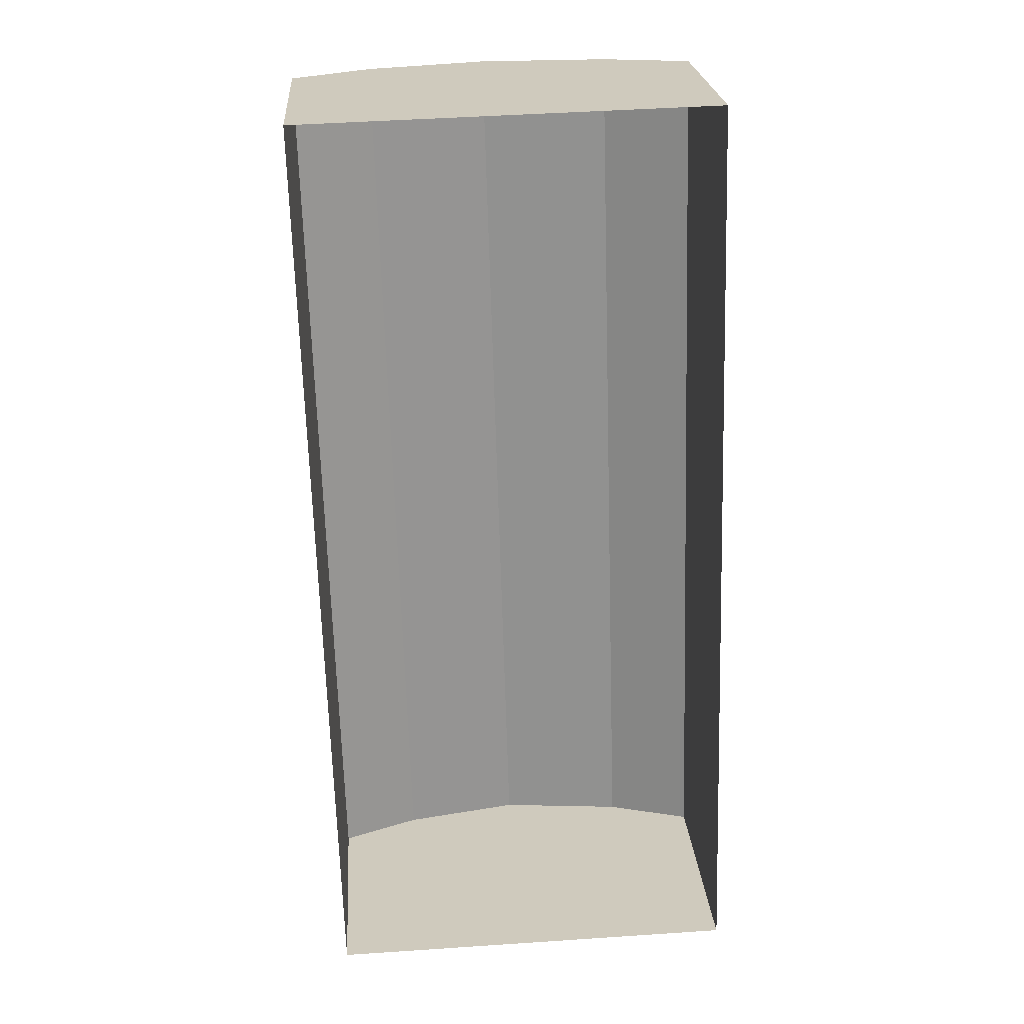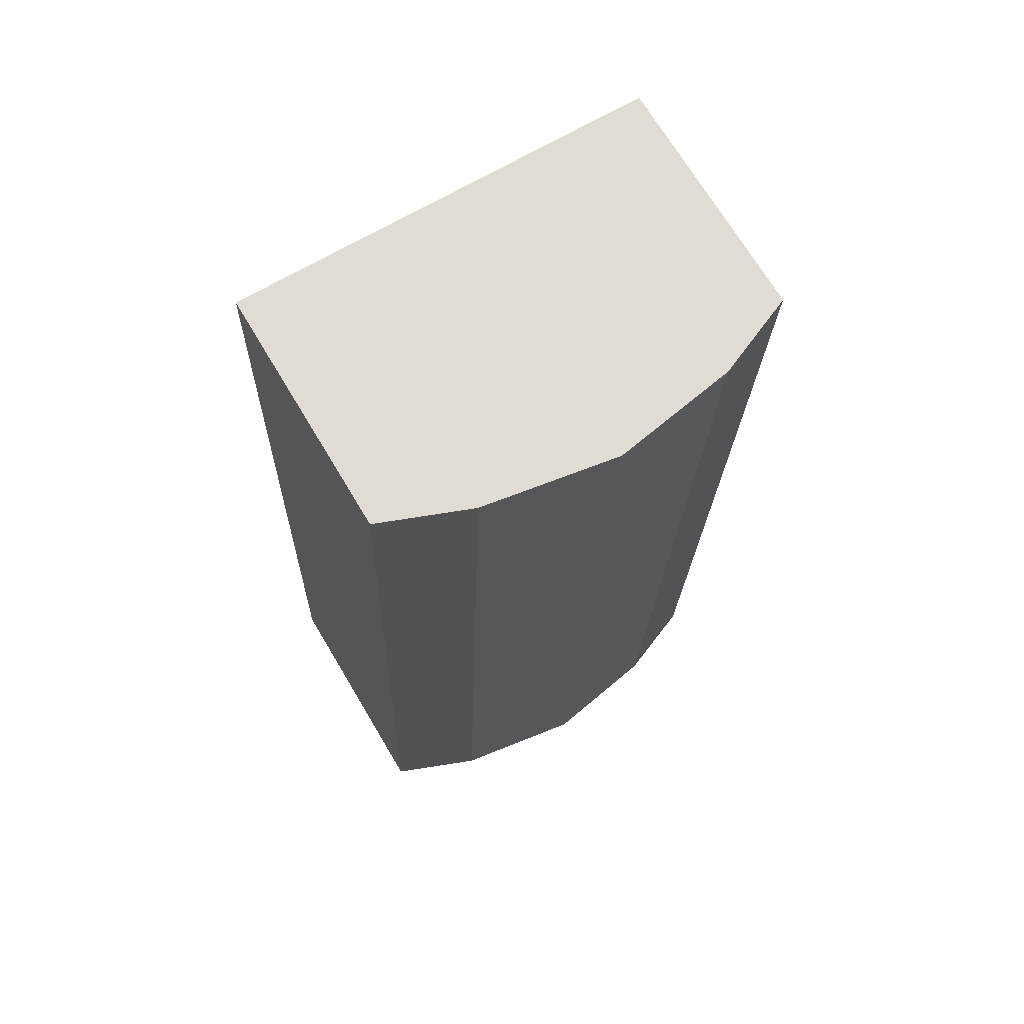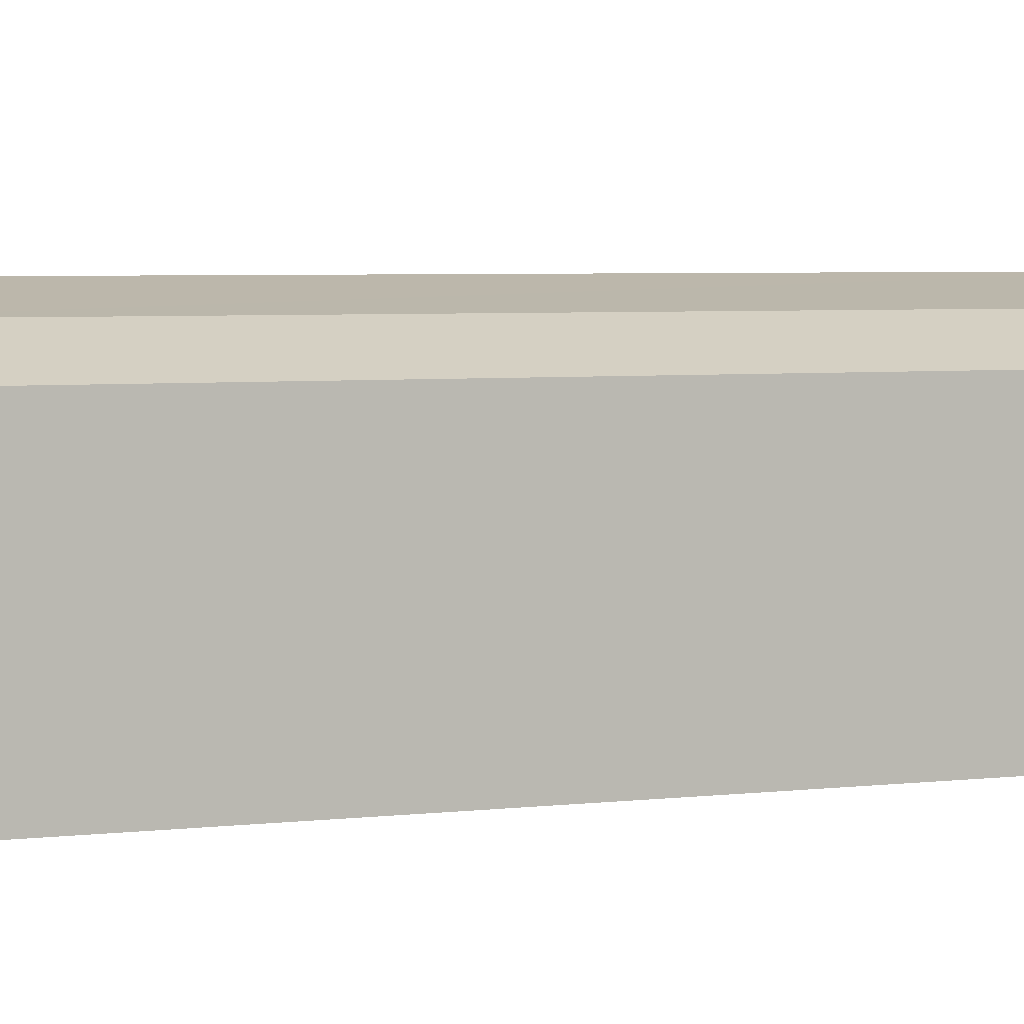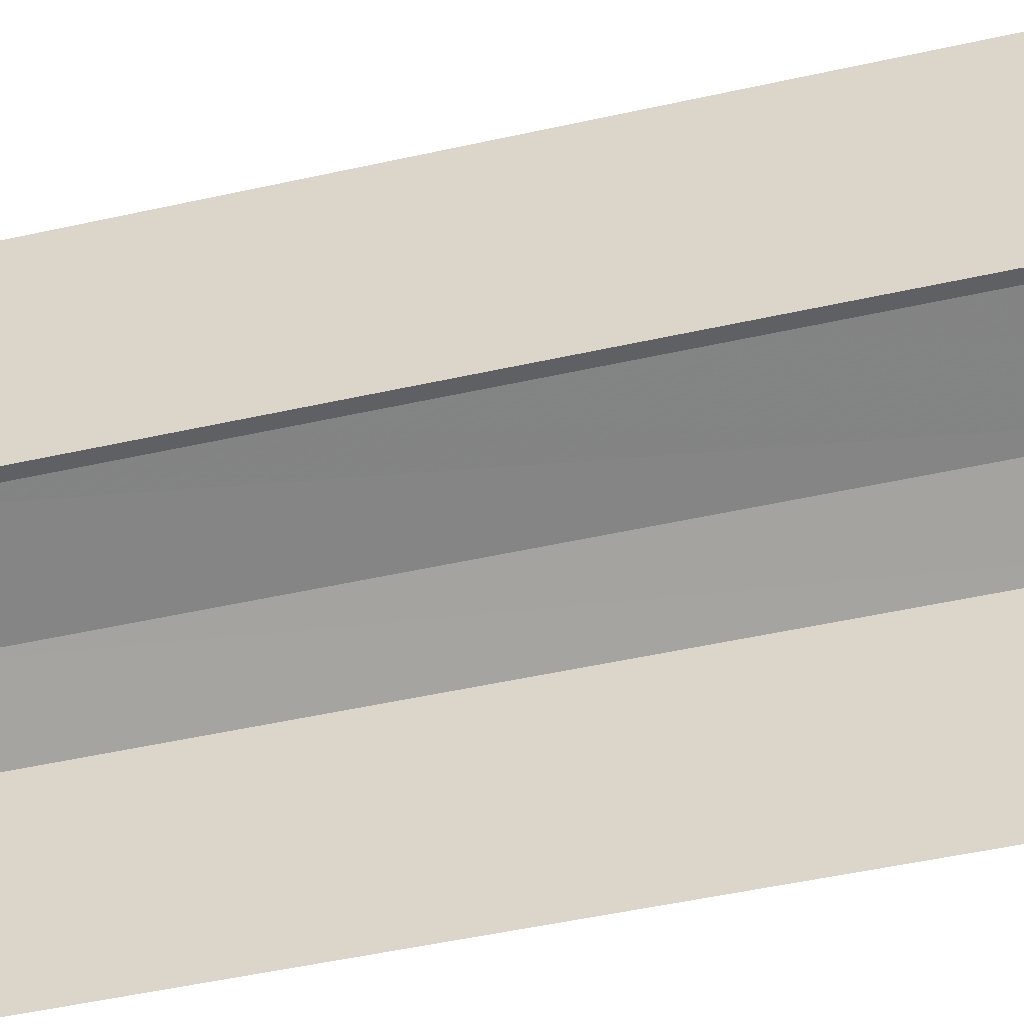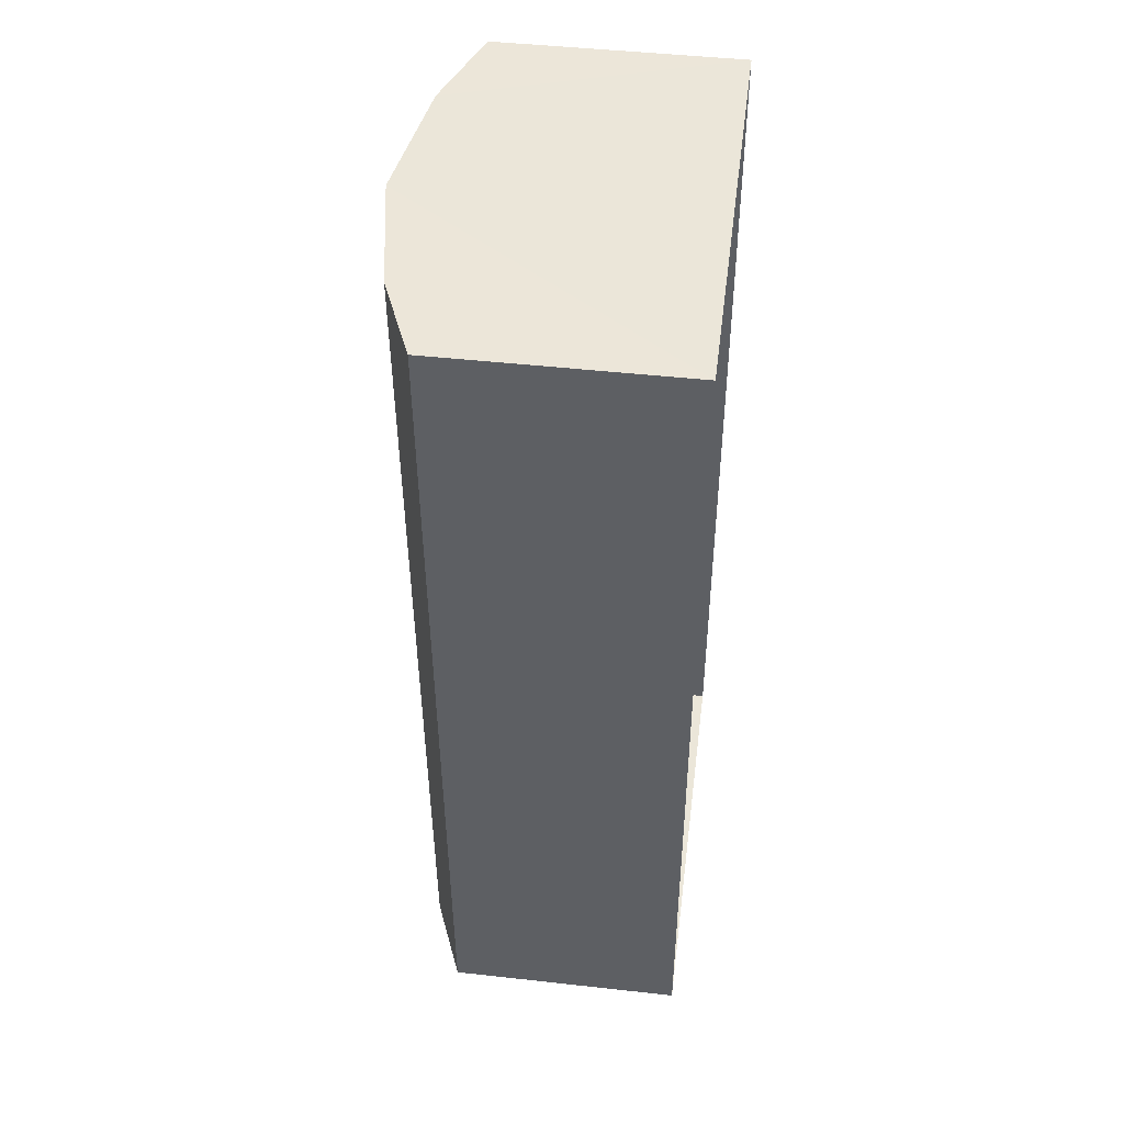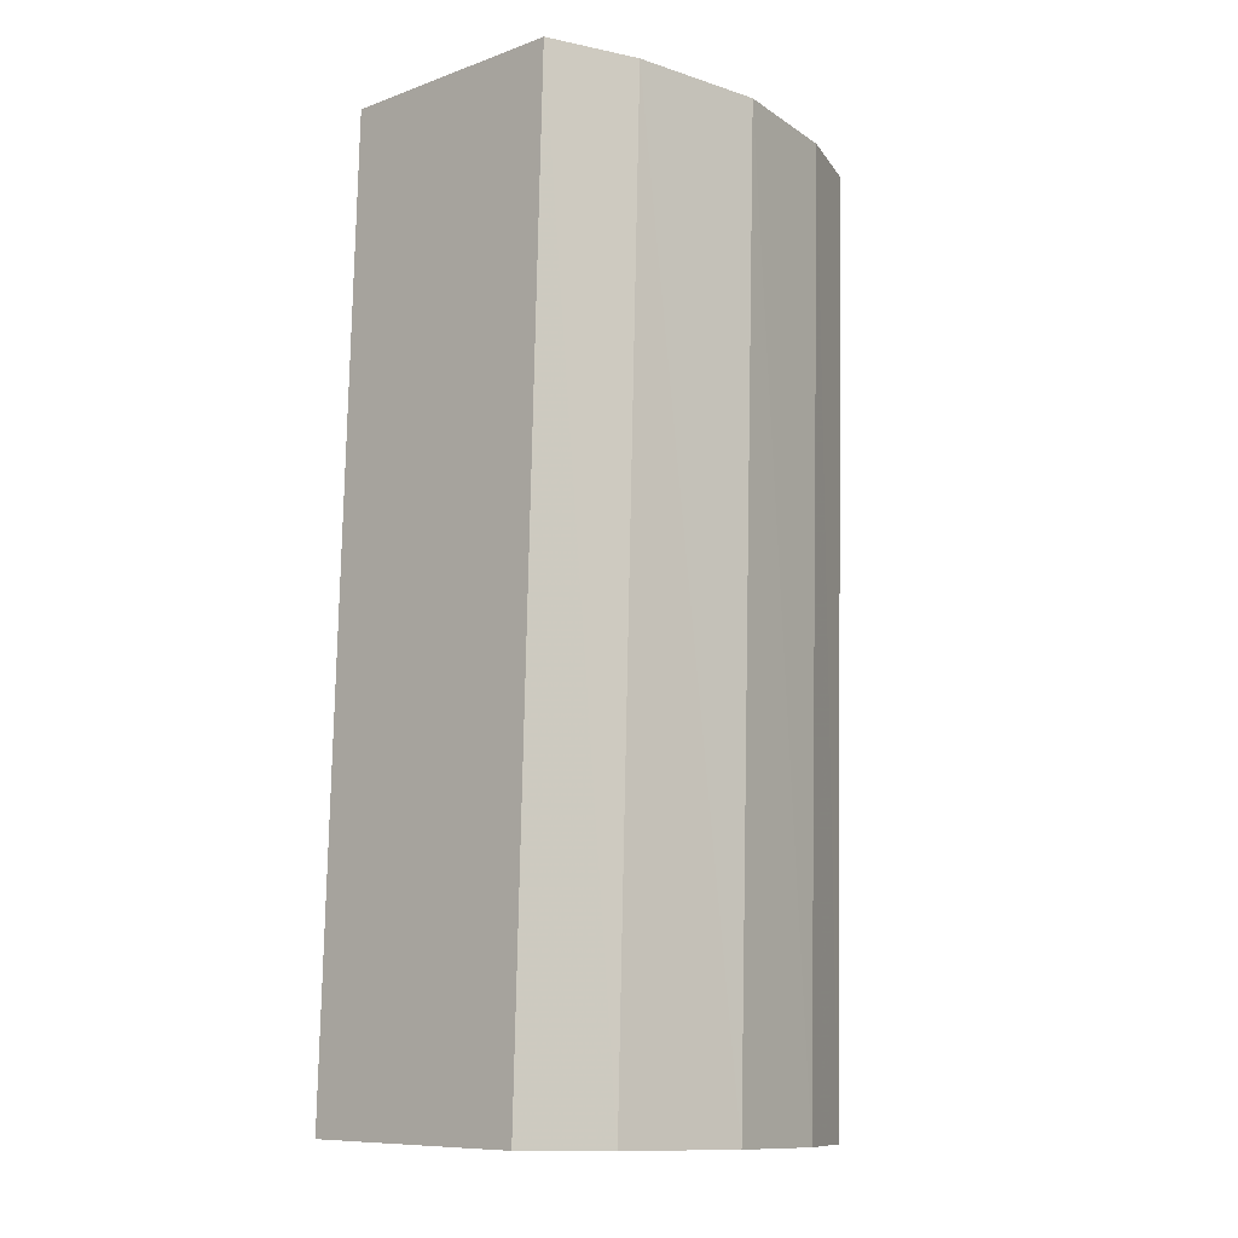
<metadata>
{"format":"obj","ext":"obj","renderer":"f3d","projection":"perspective","resolution":1024,"background":"white","views":[{"elev":23.1,"azim":175.9,"up":"+Y"},{"elev":70.4,"azim":-30.8,"up":"+Y"},{"elev":4.7,"azim":67.9,"up":"+Z"},{"elev":-52.2,"azim":-78.4,"up":"+Z"},{"elev":47.0,"azim":97.2,"up":"+Y"},{"elev":-9.6,"azim":-47.1,"up":"+Y"}]}
</metadata>
<code>
v -3.732e+05 -1.047e+05 25.3
v -3.732e+05 -1.047e+05 25.3
v -3.732e+05 -1.047e+05 25.3
v -3.732e+05 -1.047e+05 25.3
v -3.732e+05 -1.047e+05 32.33
v -3.732e+05 -1.047e+05 33.32
v -3.732e+05 -1.047e+05 33.32
v -3.732e+05 -1.047e+05 32.33
v -3.732e+05 -1.047e+05 32.33
v -3.732e+05 -1.047e+05 32.33
v -3.732e+05 -1.047e+05 33.32
v -3.732e+05 -1.047e+05 33.32
v -3.732e+05 -1.047e+05 33.93
v -3.732e+05 -1.047e+05 33.93
f 1 2 3
f 1 4 2
f 5 6 7
f 5 8 6
f 9 10 11
f 12 9 11
f 13 14 12
f 11 13 12
f 14 7 6
f 14 13 7
f 8 1 6
f 1 3 14
f 6 1 14
f 3 9 12
f 14 3 12
f 10 2 11
f 2 4 13
f 11 2 13
f 4 5 7
f 13 4 7
f 5 4 1
f 8 5 1
f 9 3 2
f 10 9 2

</code>
